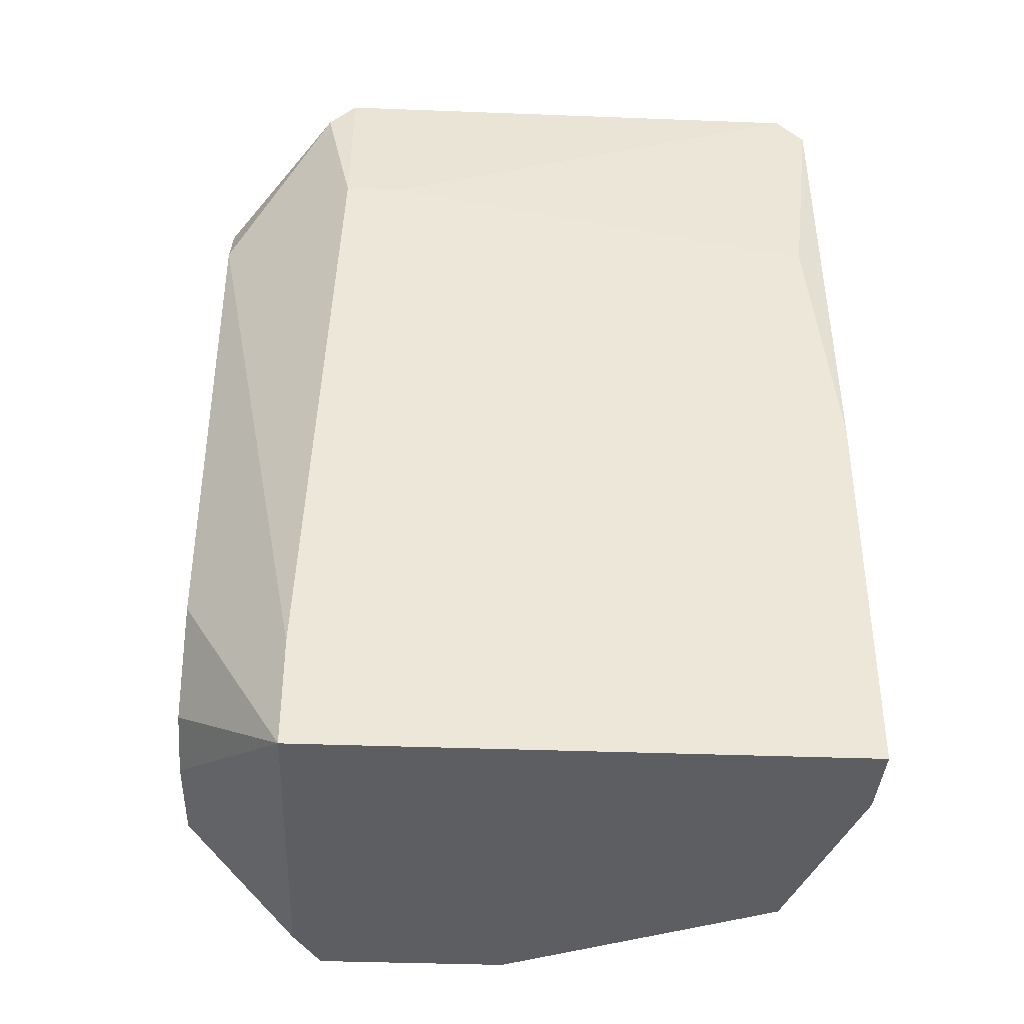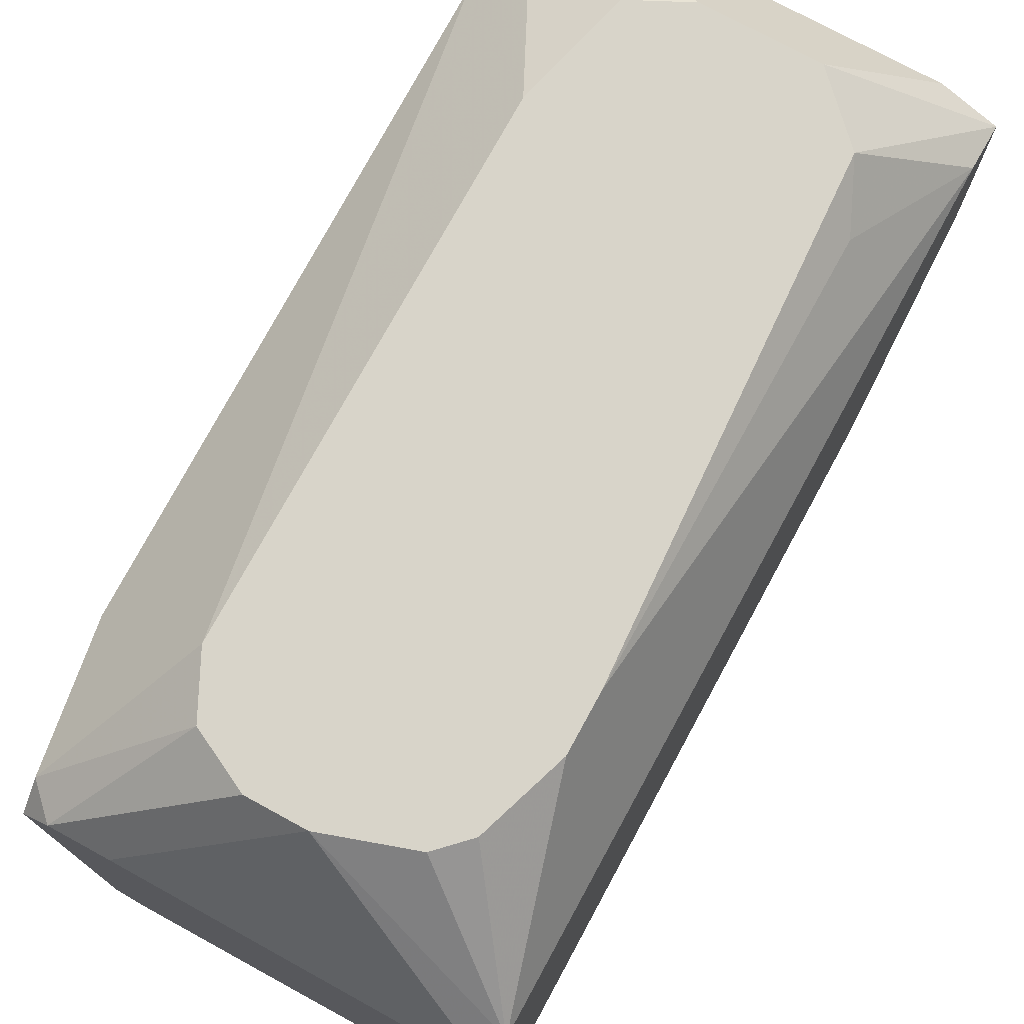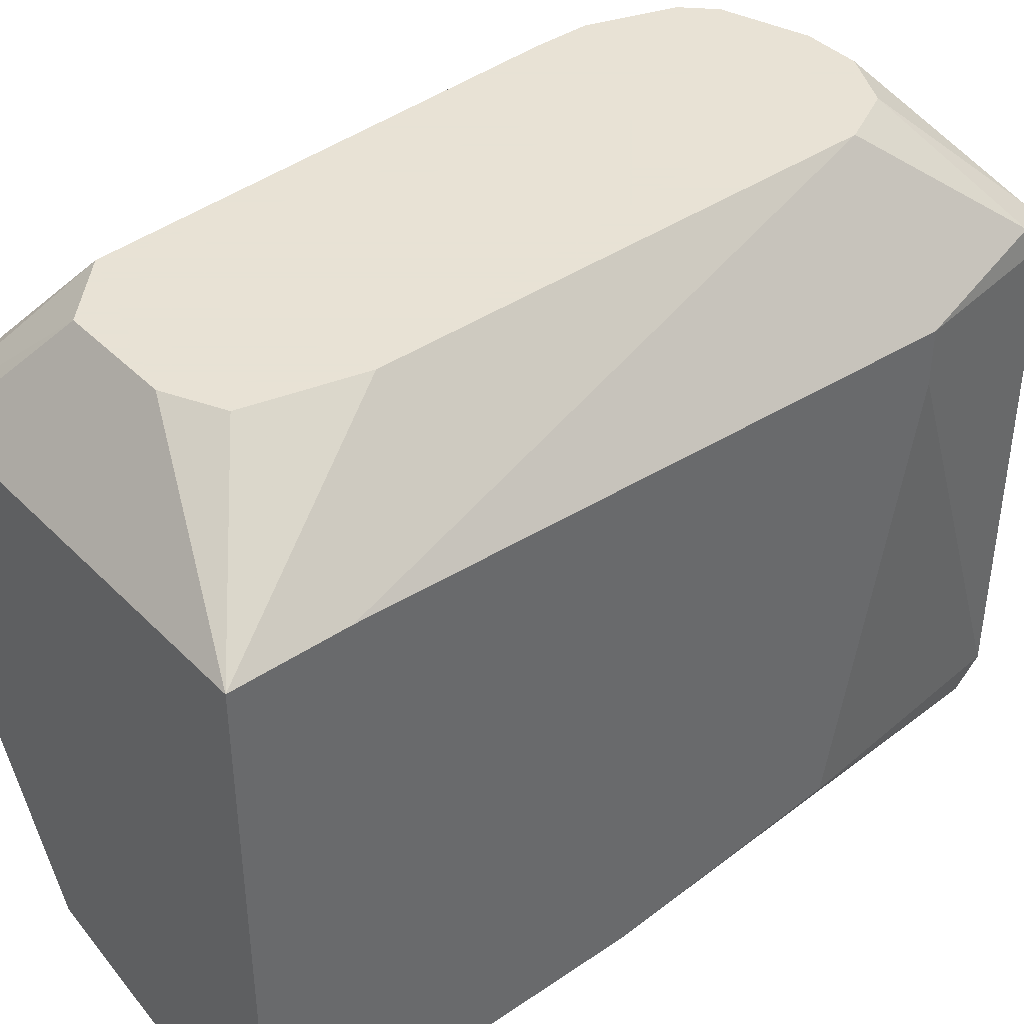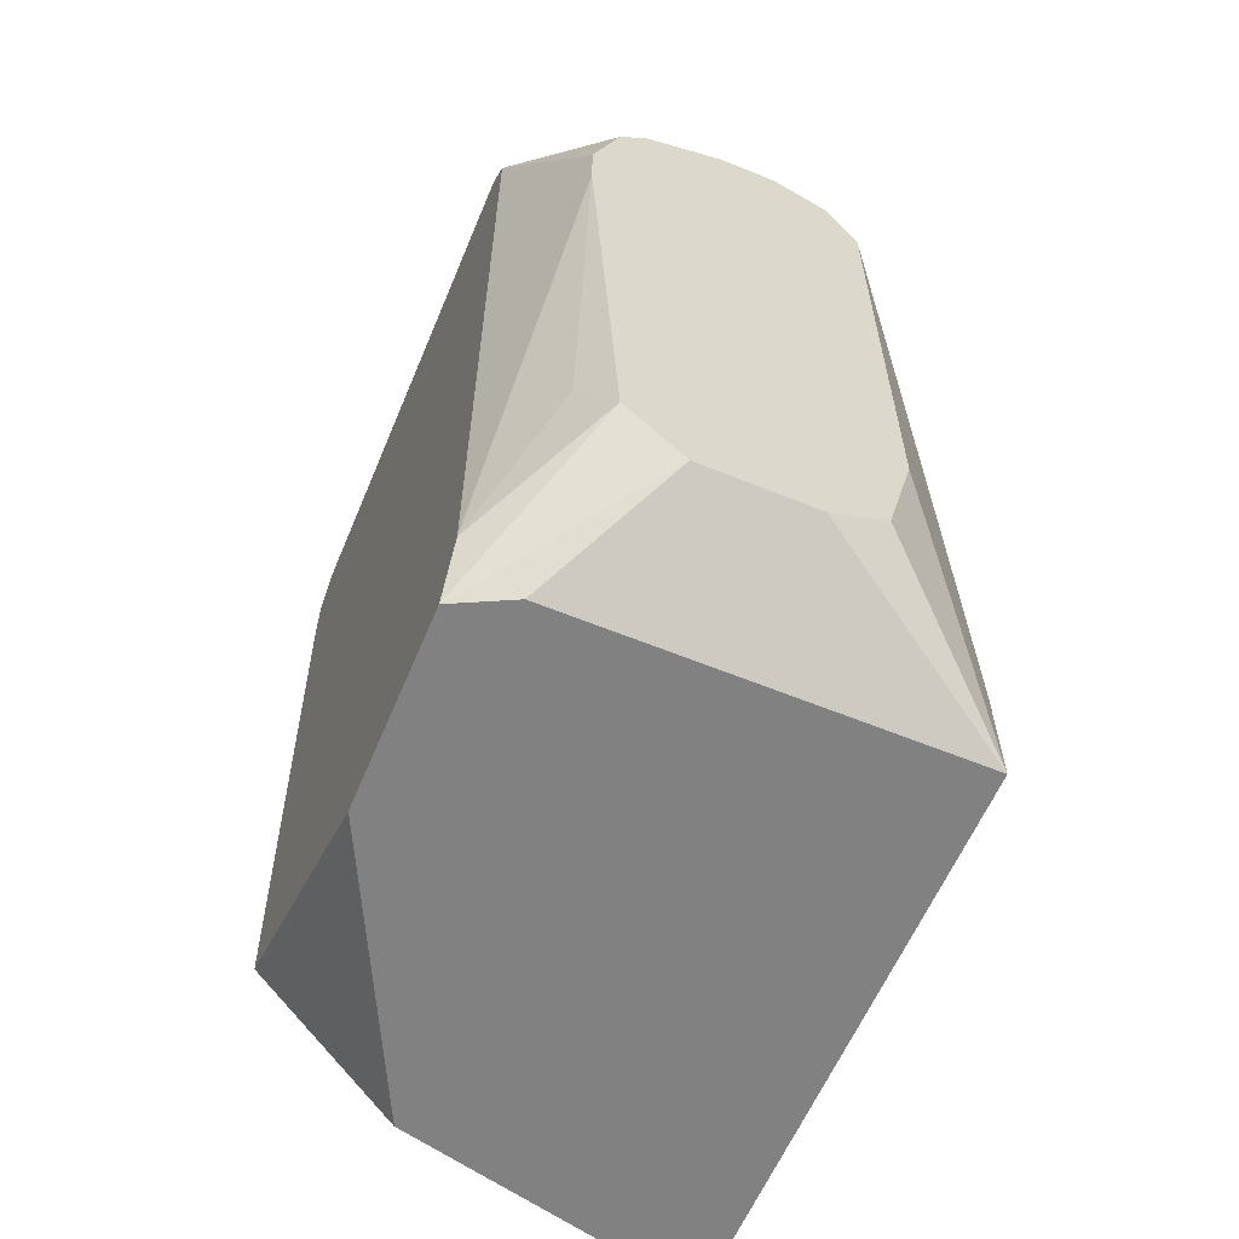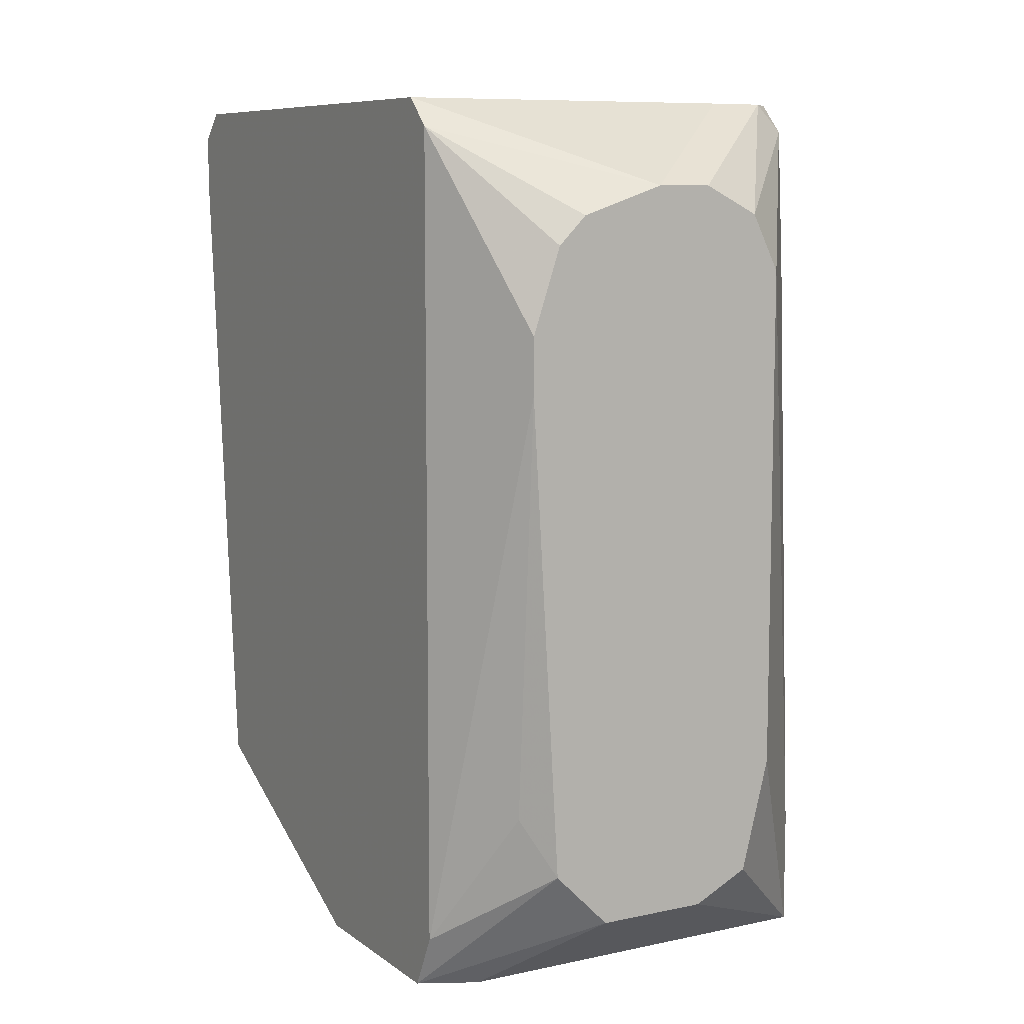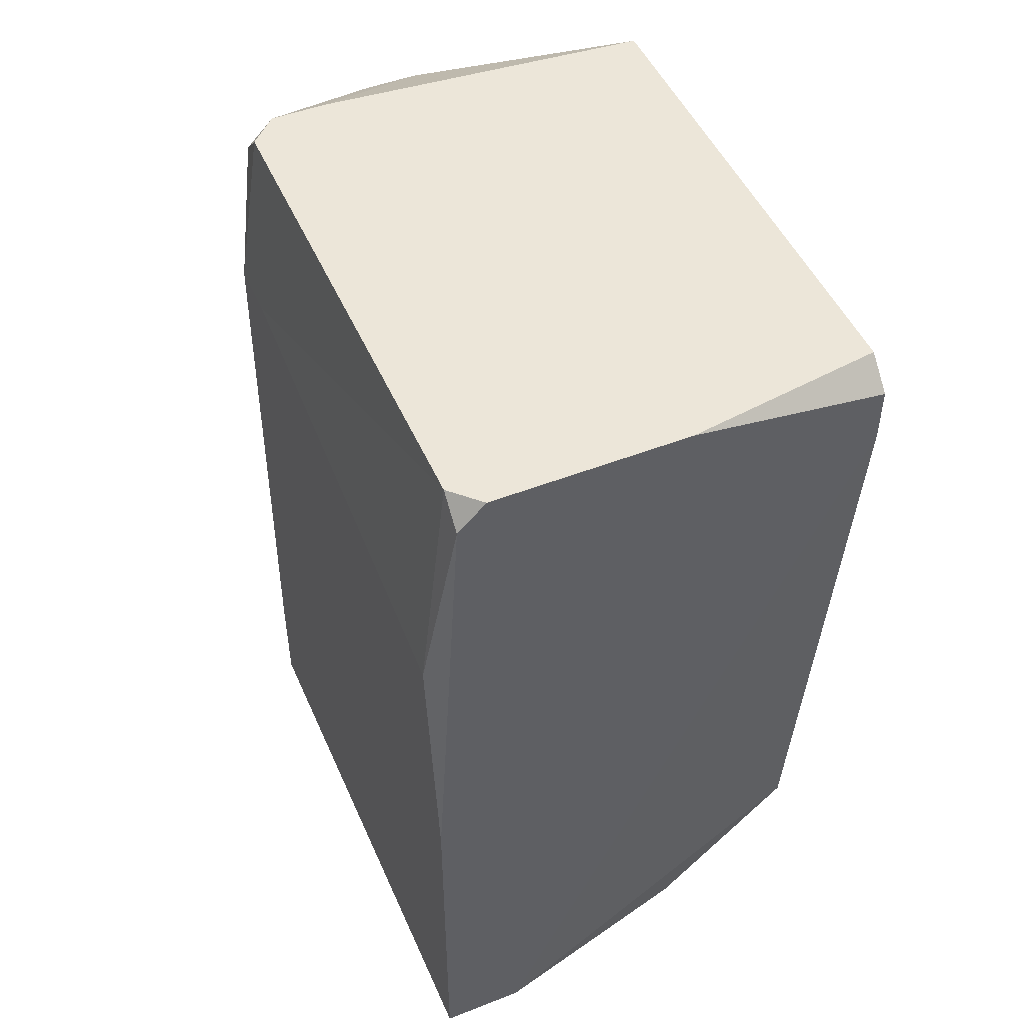
<metadata>
{"format":"obj","ext":"obj","renderer":"f3d","projection":"perspective","resolution":1024,"background":"white","views":[{"elev":-37.8,"azim":87.2,"up":"+Y"},{"elev":75.0,"azim":-151.4,"up":"+Z"},{"elev":40.6,"azim":50.3,"up":"+Z"},{"elev":-60.4,"azim":-22.7,"up":"+Y"},{"elev":8.8,"azim":-29.7,"up":"+Y"},{"elev":49.3,"azim":156.7,"up":"+Y"}]}
</metadata>
<code>
v -0.008221 -0.02268 0.001025
v -0.004107 0.007153 0.02366
v -0.006163 0.007153 0.02366
v -0.006163 0.01024 -0.001034
v 0.003096 -0.02268 -0.001034
v -0.01337 -0.02268 0.01851
v 0.003096 -0.02268 0.01954
v 0.002067 0.01024 -5e-06
v -0.01337 0.009209 -0.001034
v -0.01337 0.01024 0.01851
v 0.002067 0.01024 0.01851
v -0.01028 -0.01753 0.02366
v -0.01337 -0.01753 0.001025
v 0.003096 0.004065 0.01851
v -0.001019 -0.01445 0.02366
v -0.01131 0.002009 0.02366
v -0.001019 0.004065 0.02366
v 0.003096 0.000978 -5e-06
v 0.002067 0.009209 -0.001034
v -0.004107 -0.01959 0.02366
v 9e-06 -0.02268 -0.001034
v -0.01337 -0.02268 0.01131
v -0.01337 0.01024 -5e-06
v -0.01337 -0.02062 0.01954
v -0.01337 0.009209 0.01954
v 0.001039 0.01024 0.01954
v -0.01131 -0.02268 0.01954
v -0.01337 0.007153 -0.001034
v -0.00925 0.006125 0.02366
v -0.008221 -0.01959 0.02366
v -0.002049 -0.01857 0.02366
v 0.002067 0.009209 0.01954
v -0.002049 0.006125 0.02366
v 0.003096 -0.01857 0.01954
v 0.003096 -0.008275 -0.001034
v -0.01131 -0.01548 0.02263
v -0.01028 0.005094 0.02366
v 0.001039 0.01024 -0.001034
v -0.01131 -5e-05 0.02366
v 0.003096 0.004065 0.01646
v -0.001019 0.01024 0.01954
f 26 10 41
f 1 5 6
f 6 5 7
f 4 5 9
f 9 6 10
f 8 4 10
f 8 10 11
f 2 3 12
f 6 9 13
f 7 5 14
f 8 11 14
f 2 12 15
f 12 3 16
f 2 15 17
f 15 7 17
f 14 5 18
f 5 4 19
f 8 18 19
f 15 12 20
f 5 1 21
f 9 5 21
f 1 13 21
f 1 6 22
f 13 1 22
f 6 13 22
f 4 9 23
f 9 10 23
f 10 4 23
f 10 6 24
f 6 12 24
f 24 16 25
f 3 10 25
f 10 24 25
f 3 2 26
f 11 10 26
f 6 7 27
f 7 20 27
f 13 9 28
f 9 21 28
f 21 13 28
f 16 3 29
f 3 25 29
f 12 6 30
f 20 12 30
f 6 27 30
f 27 20 30
f 7 15 31
f 20 7 31
f 15 20 31
f 14 11 32
f 17 14 32
f 11 26 32
f 32 26 33
f 2 17 33
f 26 2 33
f 17 32 33
f 7 14 34
f 17 7 34
f 14 17 34
f 18 5 35
f 5 19 35
f 19 18 35
f 24 12 36
f 25 16 37
f 16 29 37
f 29 25 37
f 4 8 38
f 19 4 38
f 8 19 38
f 12 16 39
f 16 24 39
f 36 12 39
f 24 36 39
f 8 14 40
f 18 8 40
f 14 18 40
f 10 3 41
f 3 26 41

</code>
